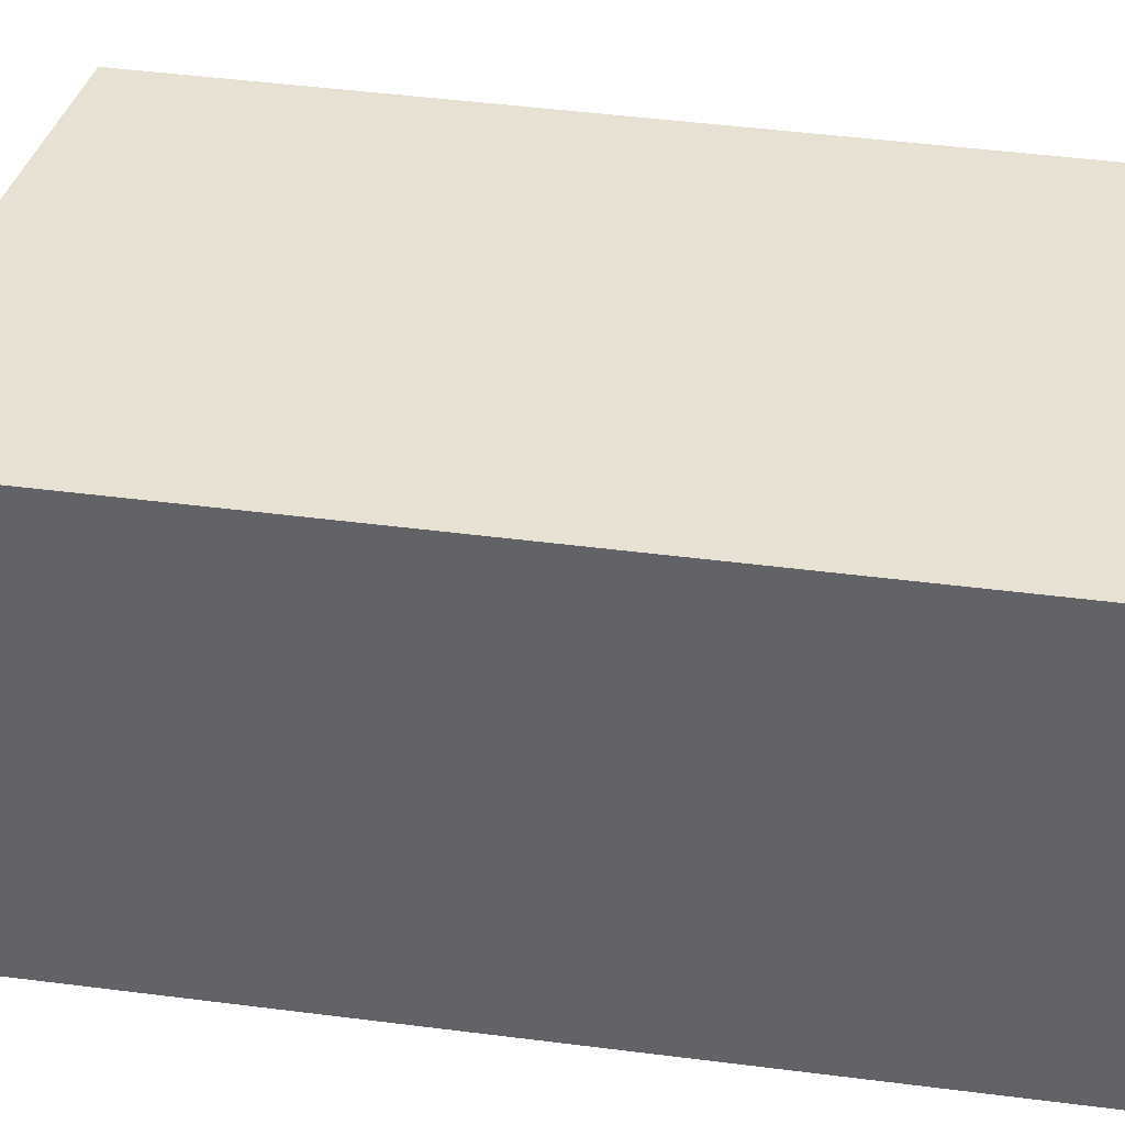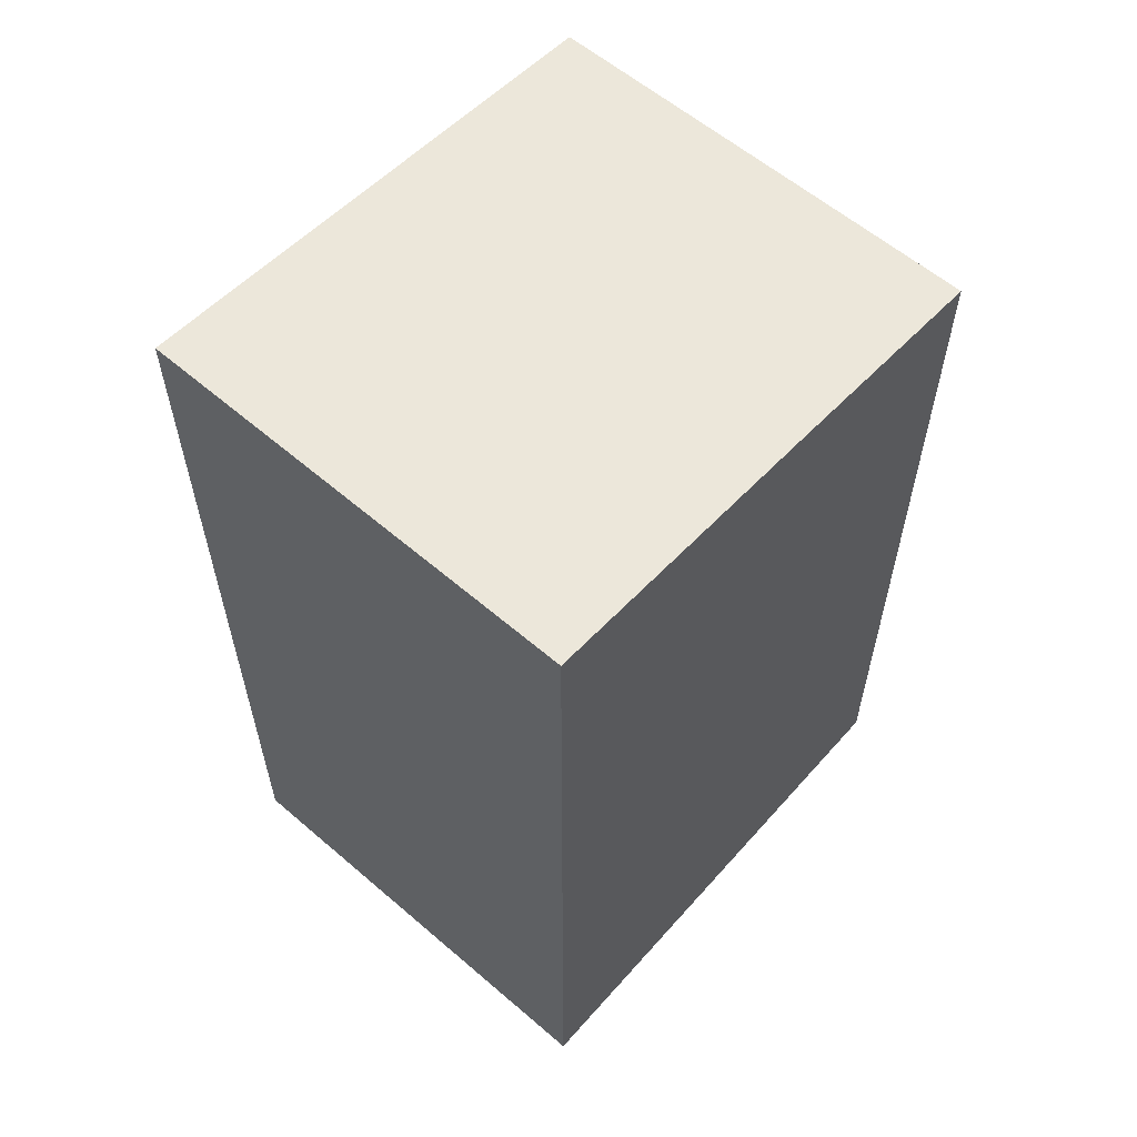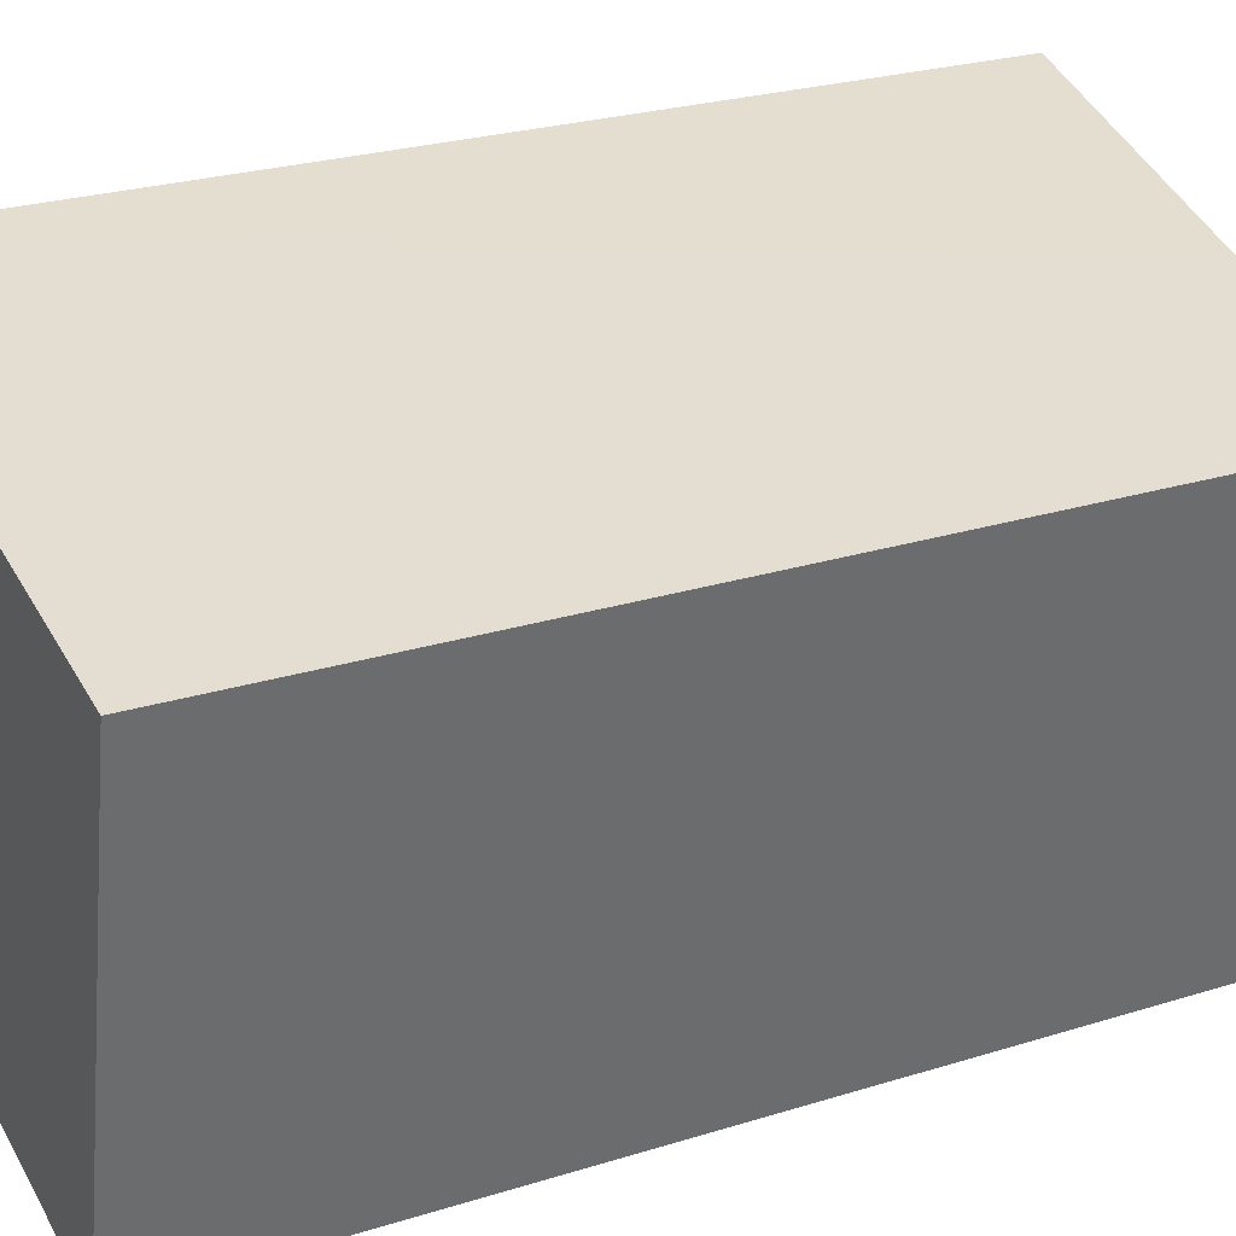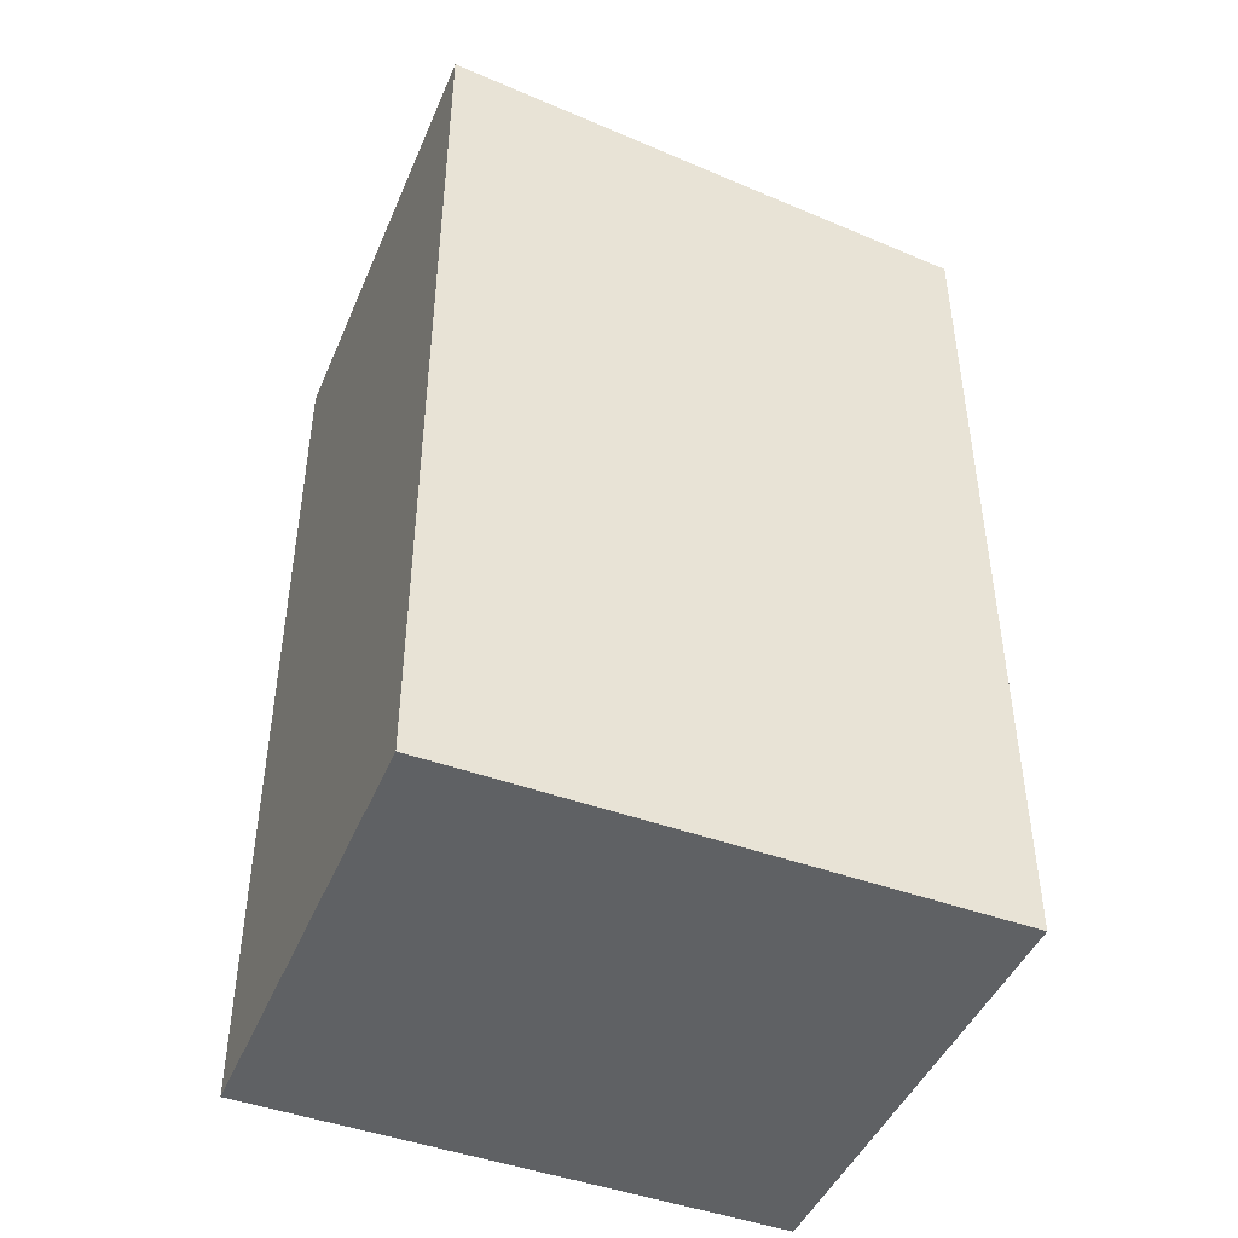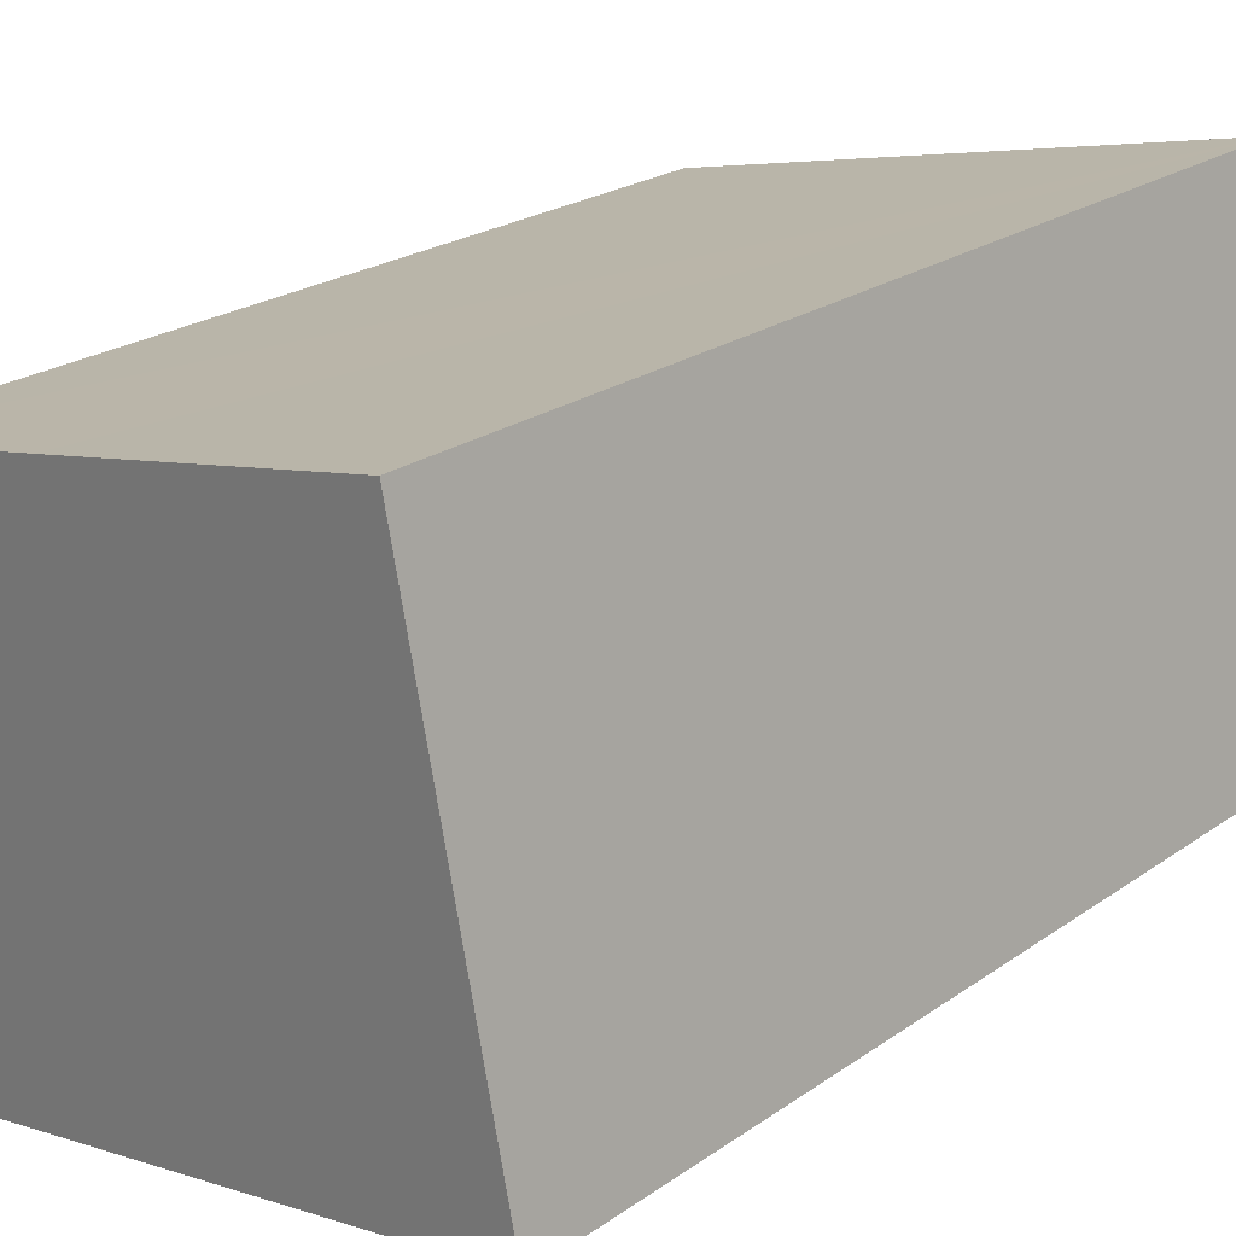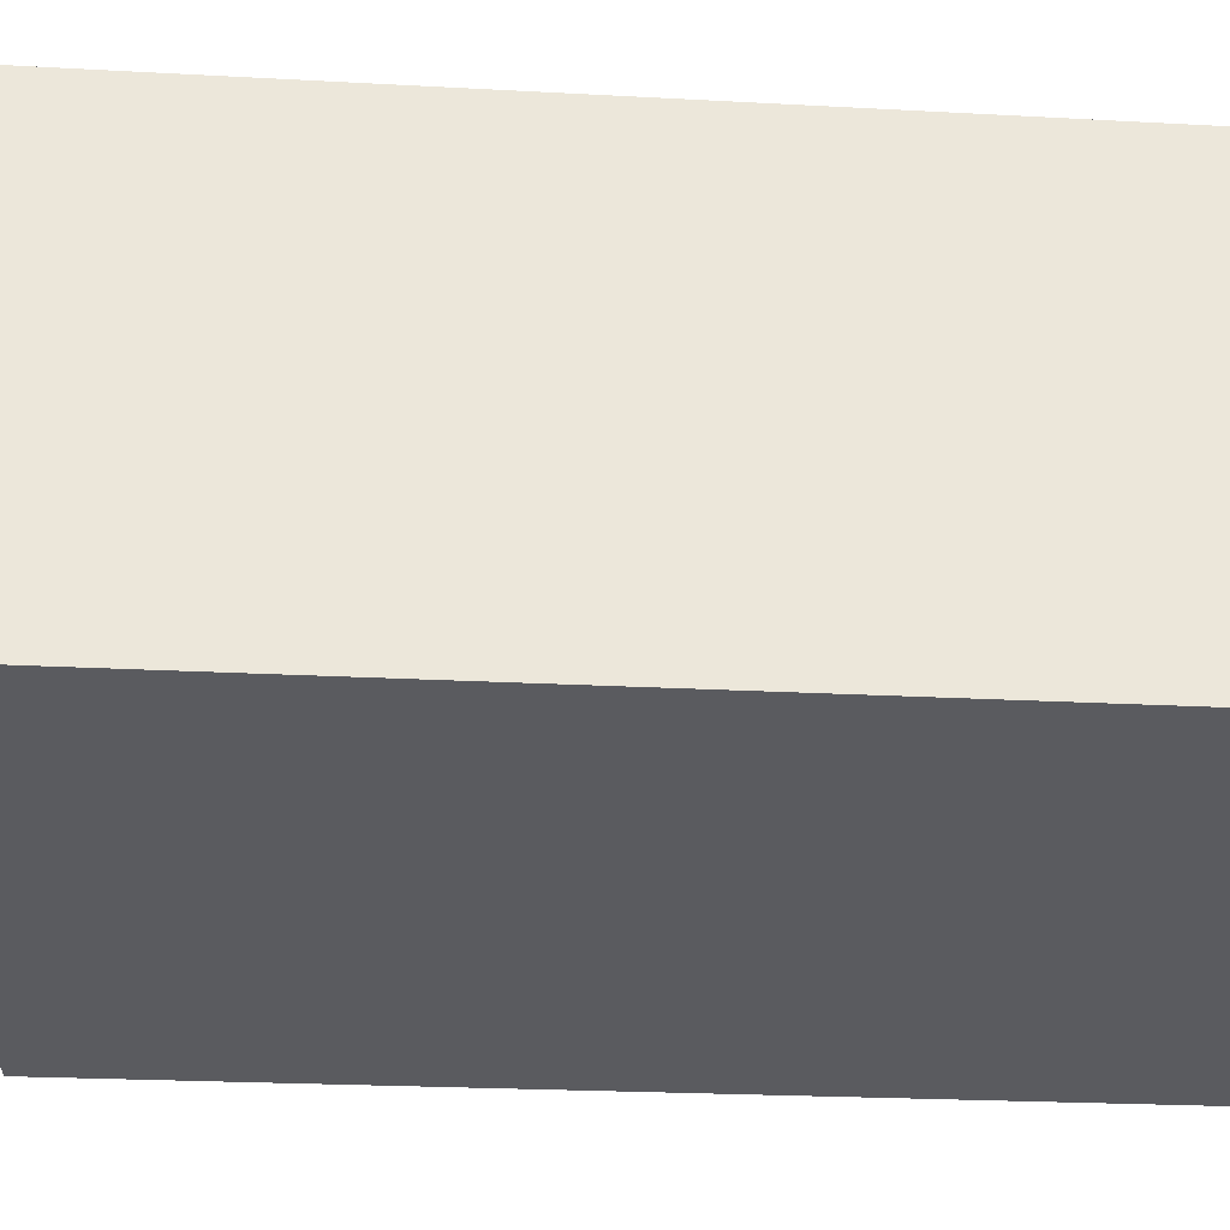
<metadata>
{"format":"obj","ext":"obj","renderer":"f3d","projection":"perspective","resolution":1024,"background":"white","views":[{"elev":49.7,"azim":-82.1,"up":"+Z"},{"elev":60.4,"azim":-37.2,"up":"+Y"},{"elev":25.0,"azim":63.0,"up":"+Z"},{"elev":-46.3,"azim":-10.8,"up":"+Y"},{"elev":21.6,"azim":-141.1,"up":"+Z"},{"elev":-22.0,"azim":-95.6,"up":"+Z"}]}
</metadata>
<code>
v  0 19.27 1.18e-15
v  12.74 18.05 7.005
v  10.74 18.05 -2.222
v  8.207 18.57 7.925
v  1.87 19.29 9.237
v  12.74 -4.289e-16 7.005
v  10.74 1.361e-16 -2.222
v  0 0 0
v  1.87 -5.656e-16 9.237
v  8.207 -4.853e-16 7.925
g defaultobject
f 1 2 3
f 2 1 4
f 4 1 5
f 6 3 2
f 3 6 7
f 3 8 1
f 8 3 7
f 1 9 5
f 9 1 8
f 9 4 5
f 4 9 2
f 2 9 6
f 6 9 10
f 10 7 6
f 7 10 8
f 8 10 9

</code>
